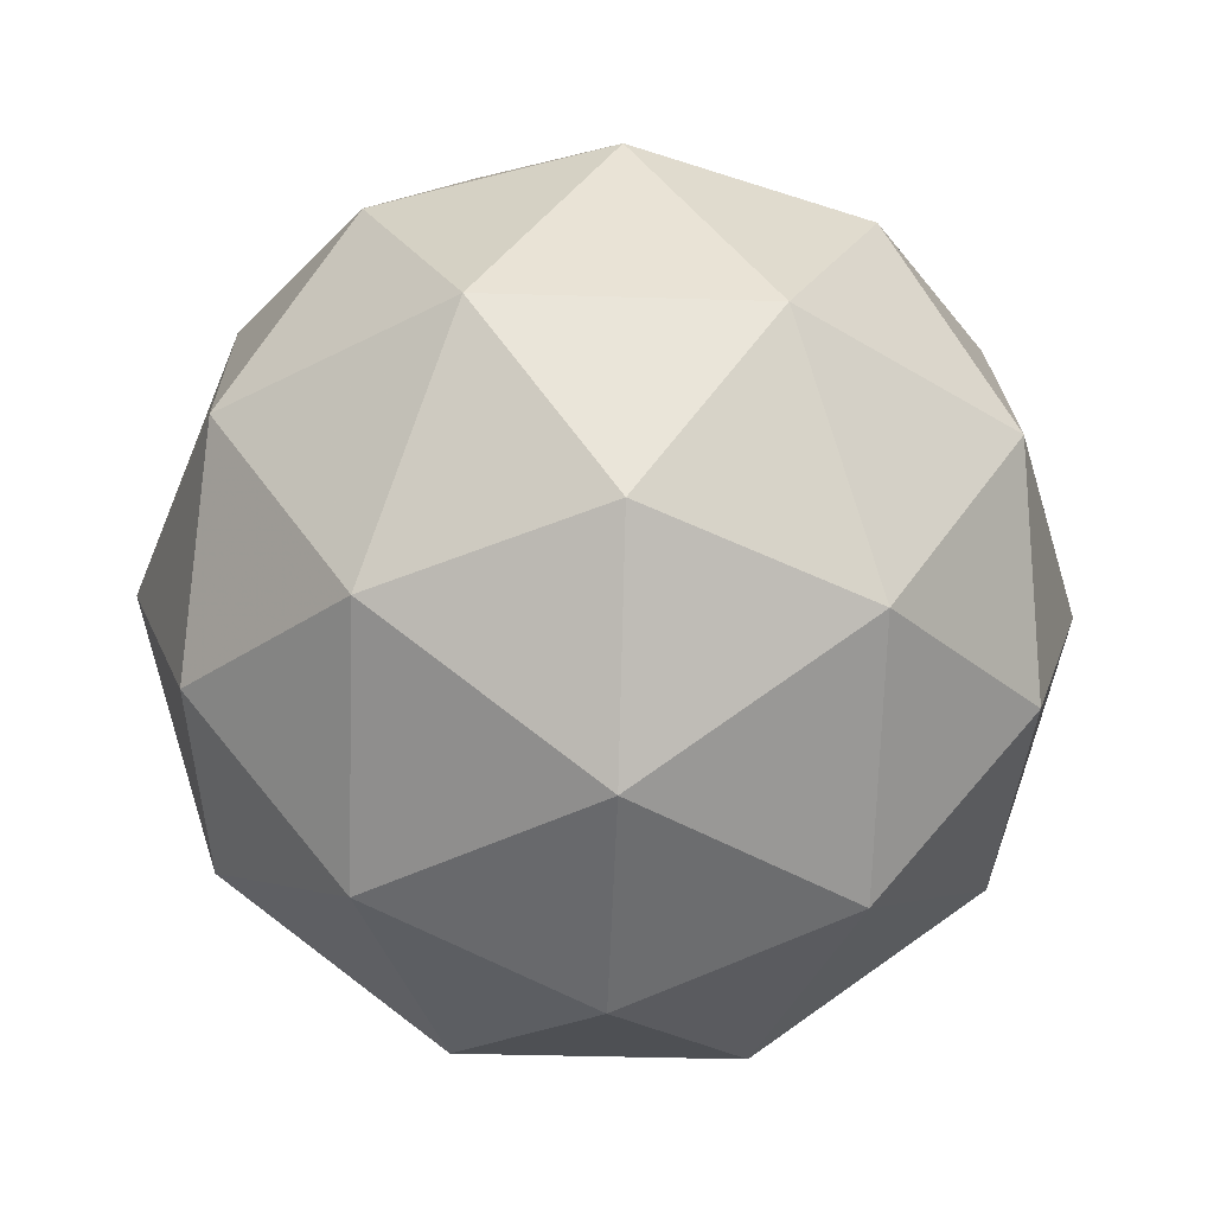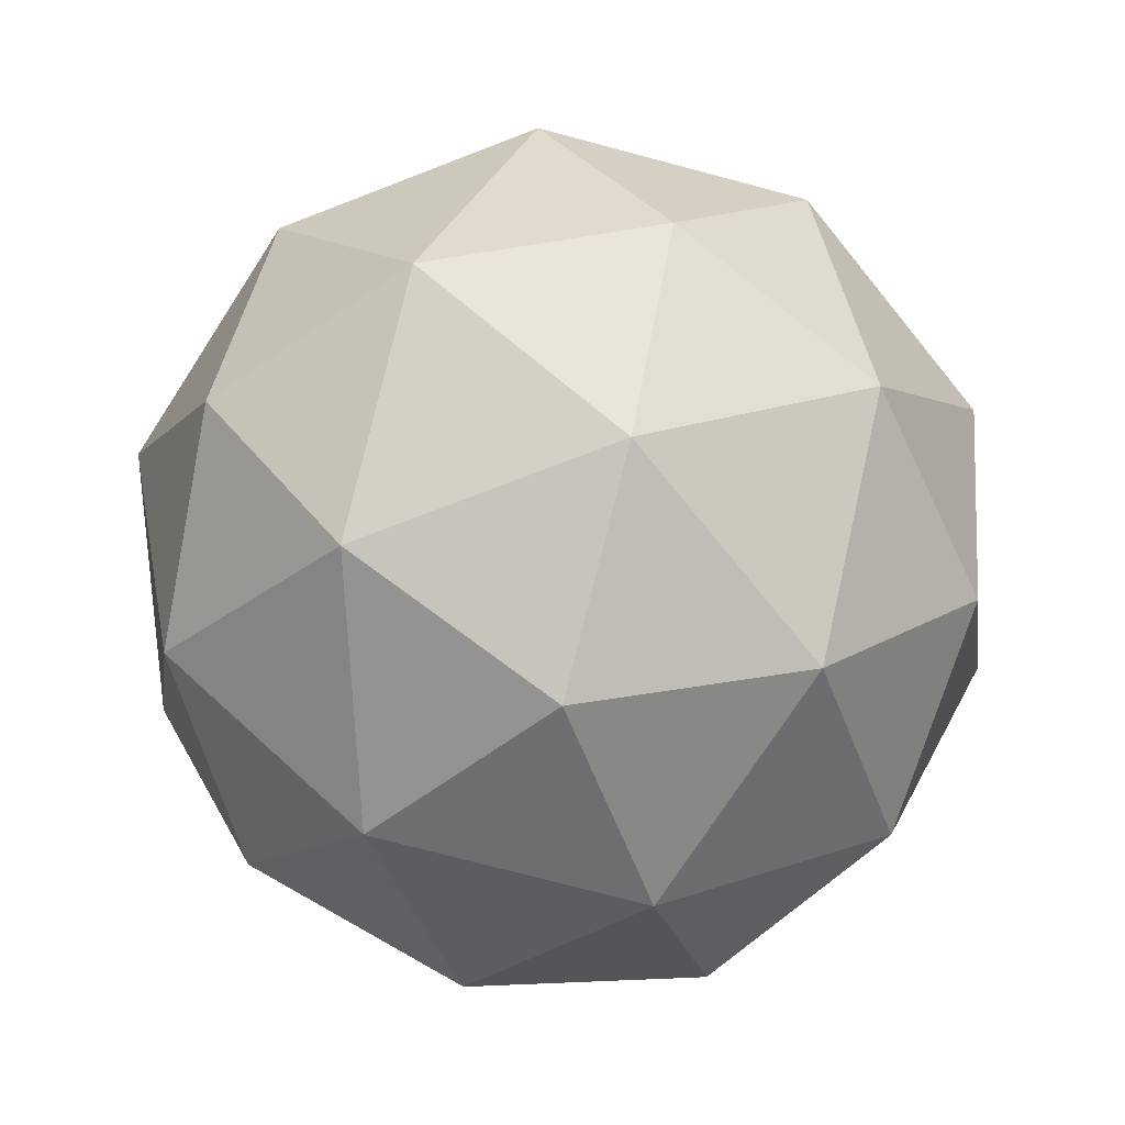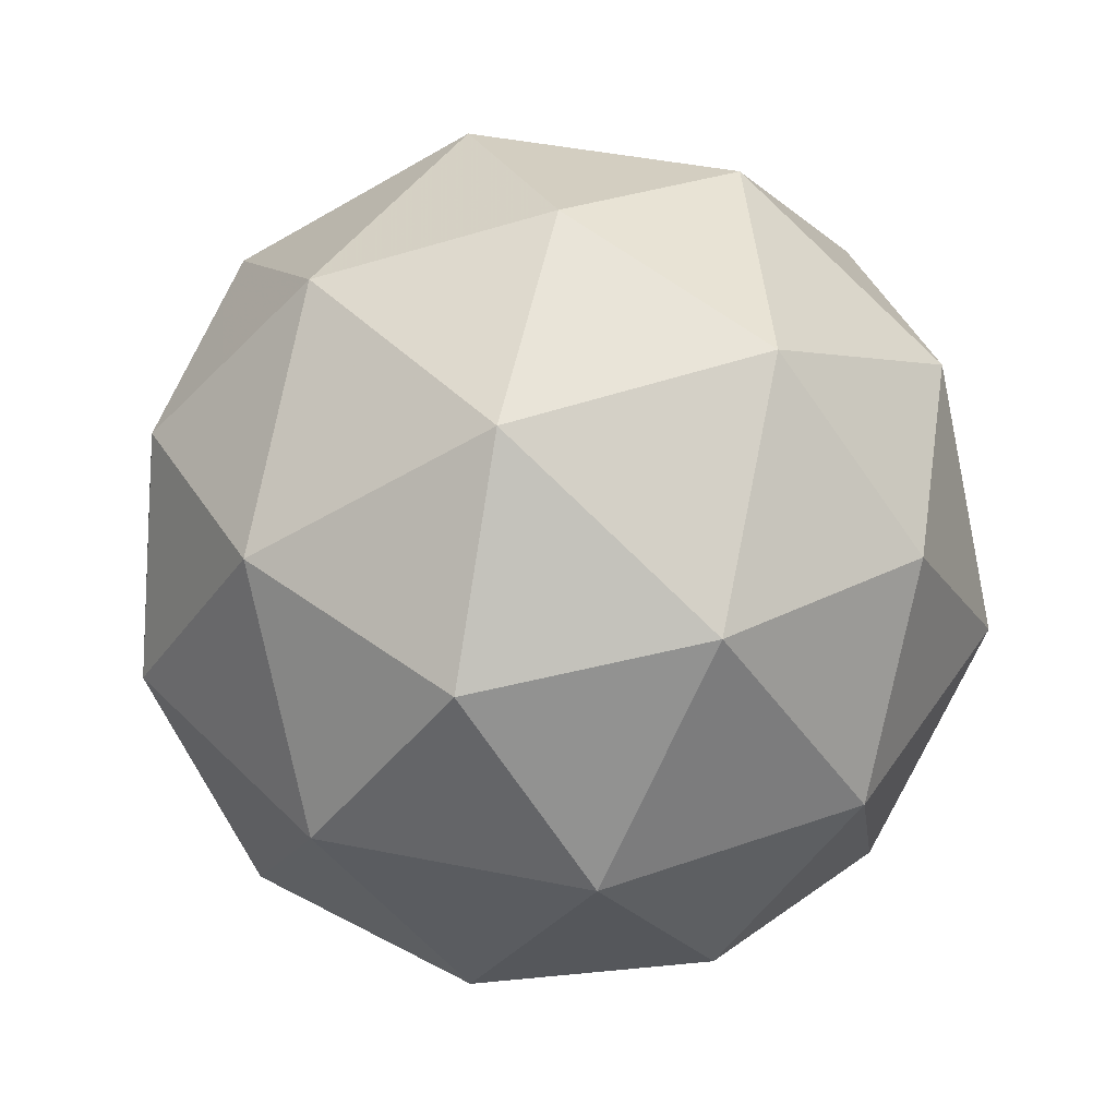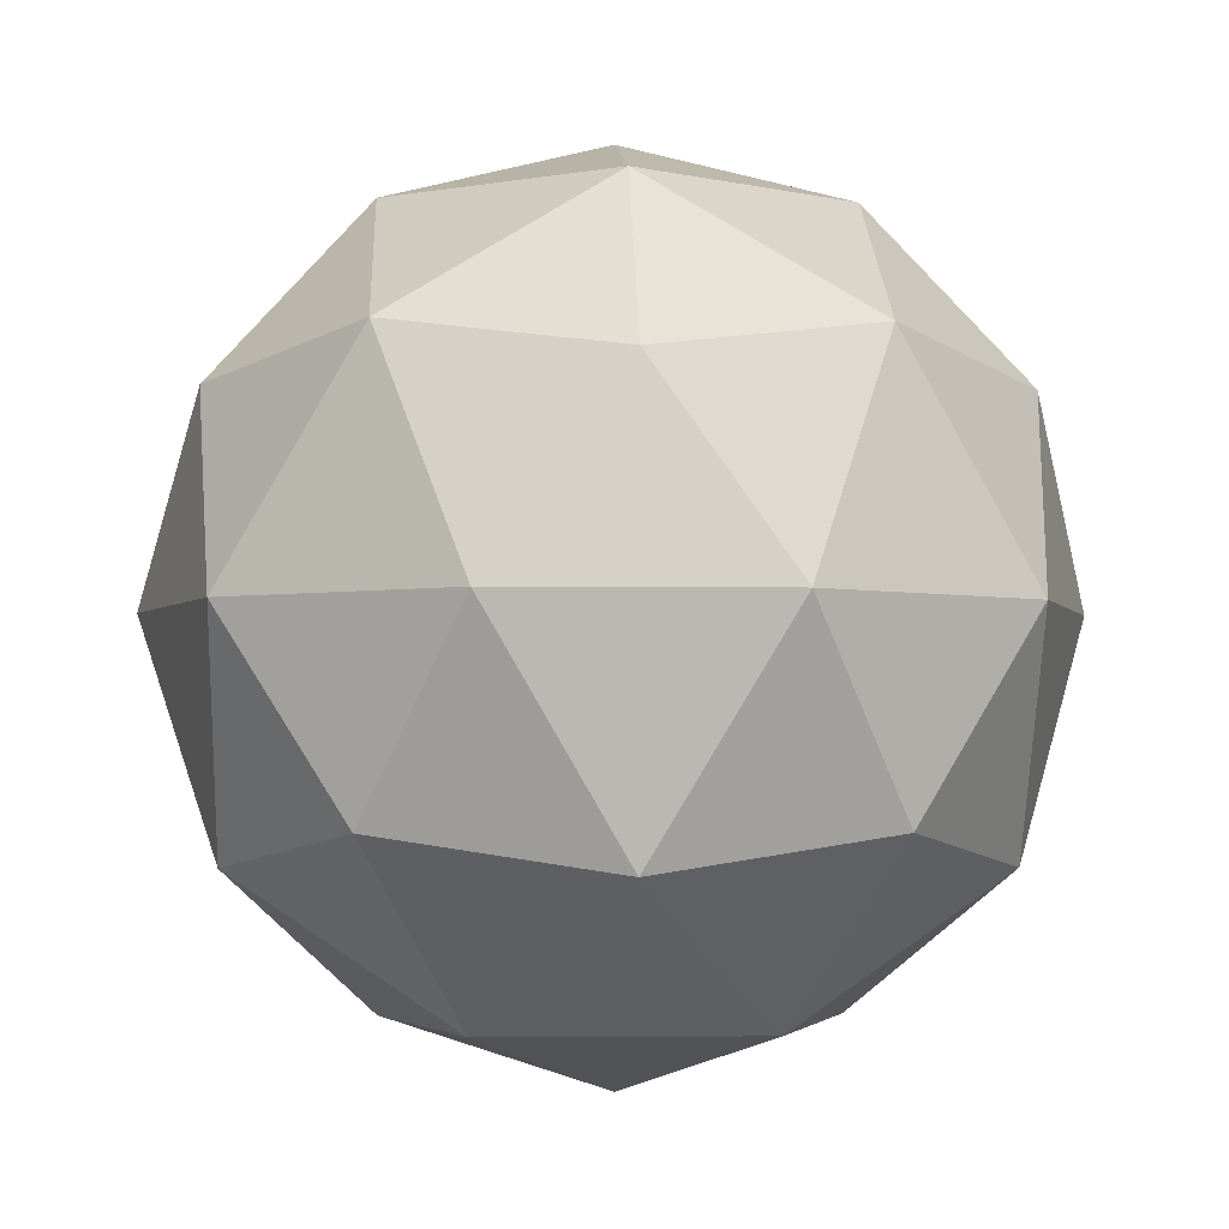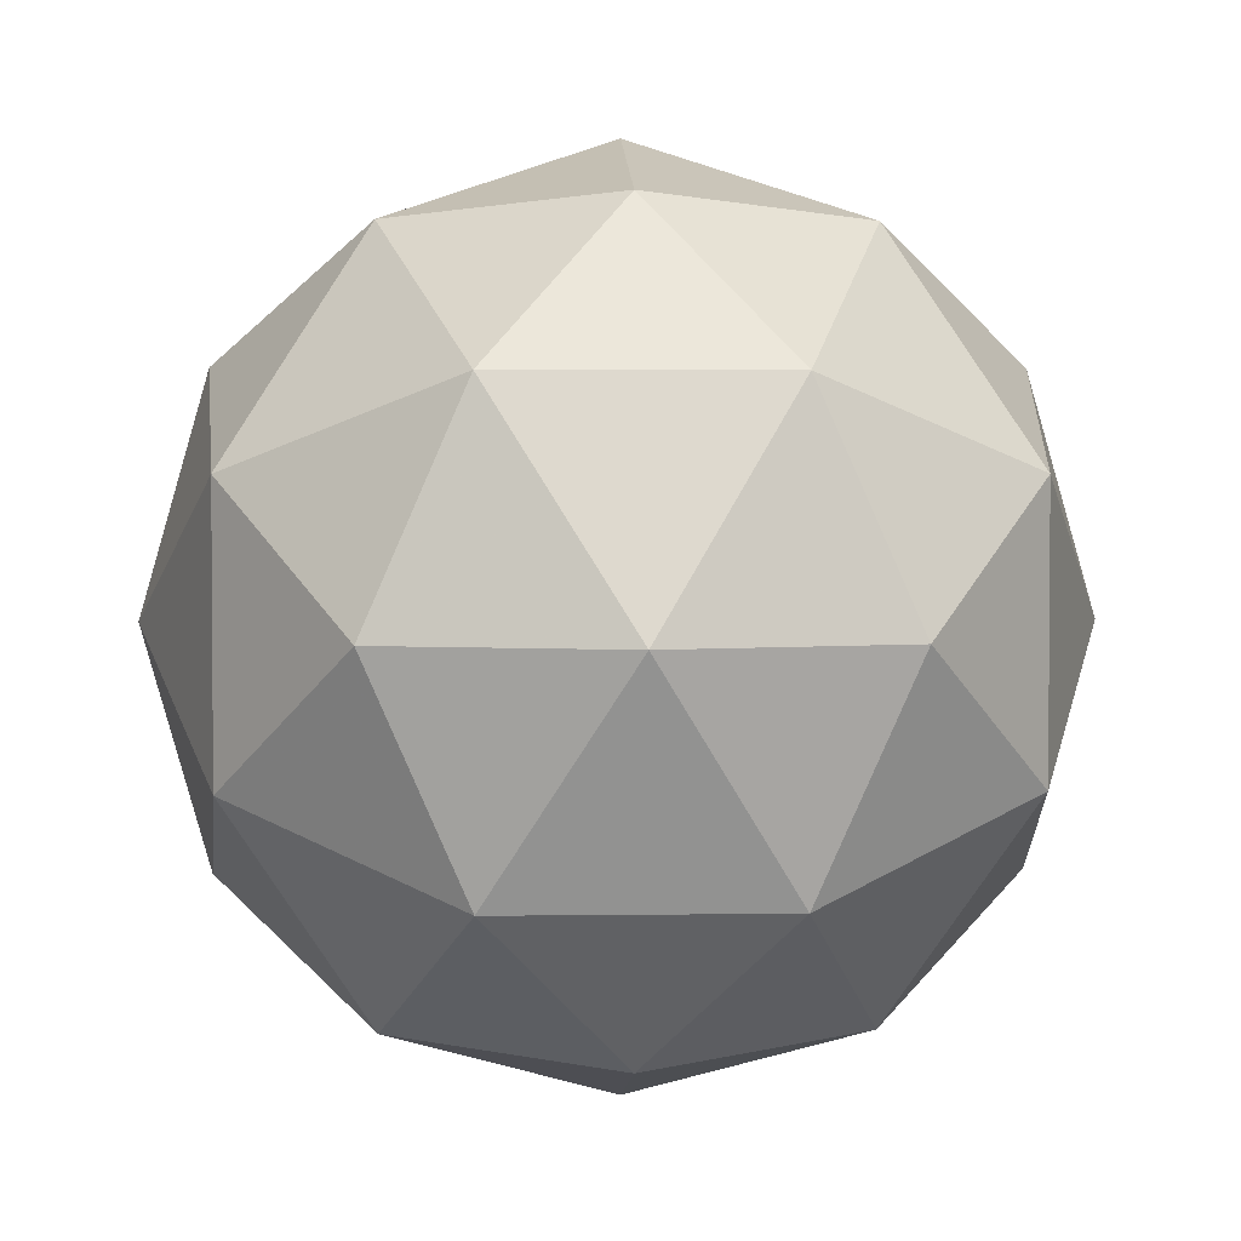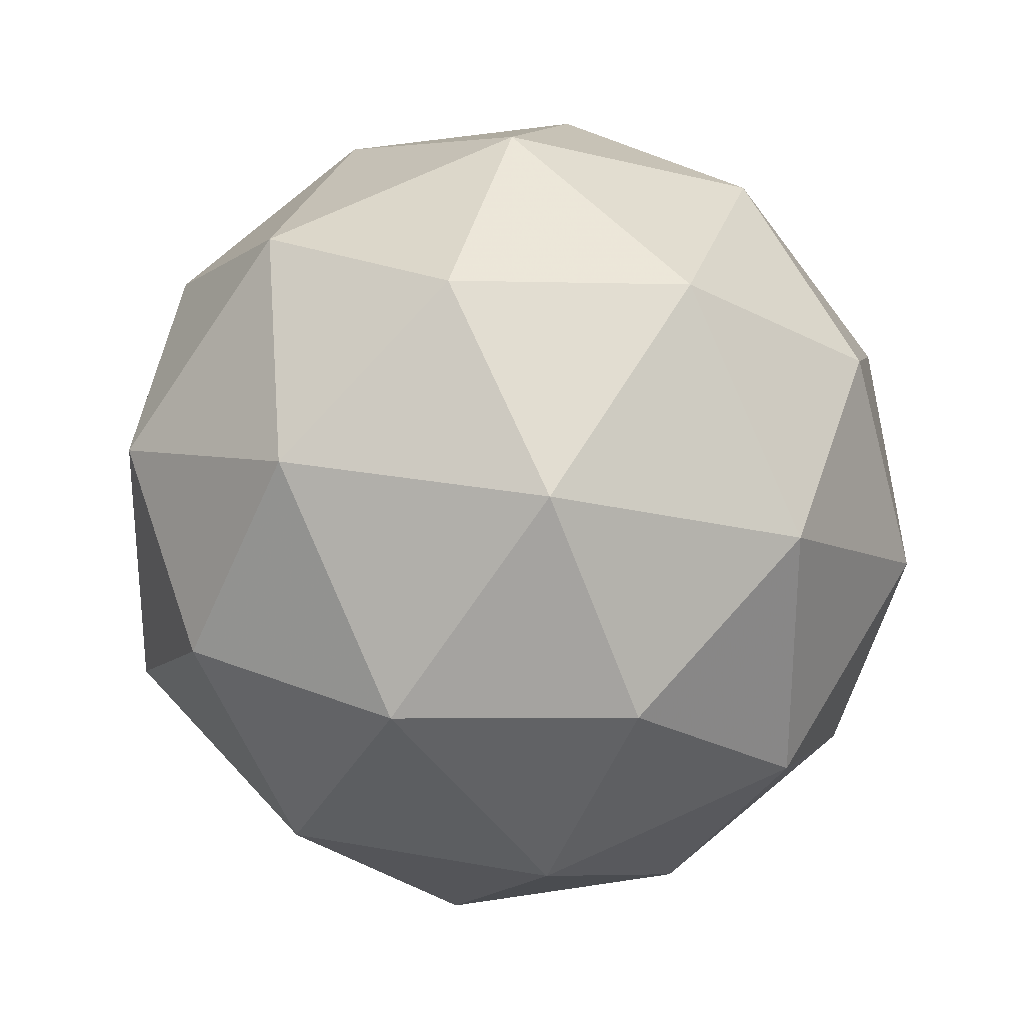
<metadata>
{"format":"obj","ext":"obj","renderer":"f3d","projection":"perspective","resolution":1024,"background":"white","views":[{"elev":-38.1,"azim":123.8,"up":"+Y"},{"elev":-73.6,"azim":39.1,"up":"+Y"},{"elev":43.6,"azim":103.4,"up":"+Y"},{"elev":-3.0,"azim":159.0,"up":"+Y"},{"elev":3.0,"azim":-34.6,"up":"+Z"},{"elev":28.2,"azim":-16.2,"up":"+Z"}]}
</metadata>
<code>
g RMED-i1-g4-s3
v -7263 7238 1355
v -7174 7270 1420
v -7297 7270 1460
v -7111 7354 1465
v -7084 7338 1355
v -7373 7270 1355
v -7297 7270 1250
v -7174 7270 1290
v -7063 7448 1420
v -7321 7354 1533
v -7208 7338 1525
v -7263 7448 1565
v -7451 7354 1355
v -7408 7338 1460
v -7463 7448 1420
v -7321 7354 1176
v -7408 7338 1250
v -7386 7448 1185
v -7111 7354 1244
v -7208 7338 1185
v -7140 7448 1185
v -7140 7448 1525
v -7386 7448 1525
v -7463 7448 1290
v -7263 7448 1145
v -7063 7448 1290
v -7205 7542 1533
v -7119 7559 1460
v -7229 7627 1460
v -7415 7542 1465
v -7318 7559 1525
v -7352 7627 1420
v -7415 7542 1244
v -7442 7559 1355
v -7352 7627 1290
v -7205 7542 1176
v -7318 7559 1185
v -7229 7627 1250
v -7075 7542 1355
v -7119 7559 1250
v -7153 7627 1355
v -7263 7658 1355
f 1 2 3
f 4 2 5
f 1 3 6
f 1 6 7
f 1 7 8
f 4 5 9
f 10 11 12
f 13 14 15
f 16 17 18
f 19 20 21
f 4 9 22
f 10 12 23
f 13 15 24
f 16 18 25
f 19 21 26
f 27 28 29
f 30 31 32
f 33 34 35
f 36 37 38
f 39 40 41
f 41 38 42
f 41 40 38
f 40 36 38
f 38 35 42
f 38 37 35
f 37 33 35
f 35 32 42
f 35 34 32
f 34 30 32
f 32 29 42
f 32 31 29
f 31 27 29
f 29 41 42
f 29 28 41
f 28 39 41
f 26 40 39
f 26 21 40
f 21 36 40
f 25 37 36
f 25 18 37
f 18 33 37
f 24 34 33
f 24 15 34
f 15 30 34
f 23 31 30
f 23 12 31
f 12 27 31
f 22 28 27
f 22 9 28
f 9 39 28
f 21 25 36
f 21 20 25
f 20 16 25
f 18 24 33
f 18 17 24
f 17 13 24
f 15 23 30
f 15 14 23
f 14 10 23
f 12 22 27
f 12 11 22
f 11 4 22
f 9 26 39
f 9 5 26
f 5 19 26
f 8 20 19
f 8 7 20
f 7 16 20
f 7 17 16
f 7 6 17
f 6 13 17
f 6 14 13
f 6 3 14
f 3 10 14
f 5 8 19
f 5 2 8
f 2 1 8
f 3 11 10
f 3 2 11
f 2 4 11
f 2 4 11

</code>
